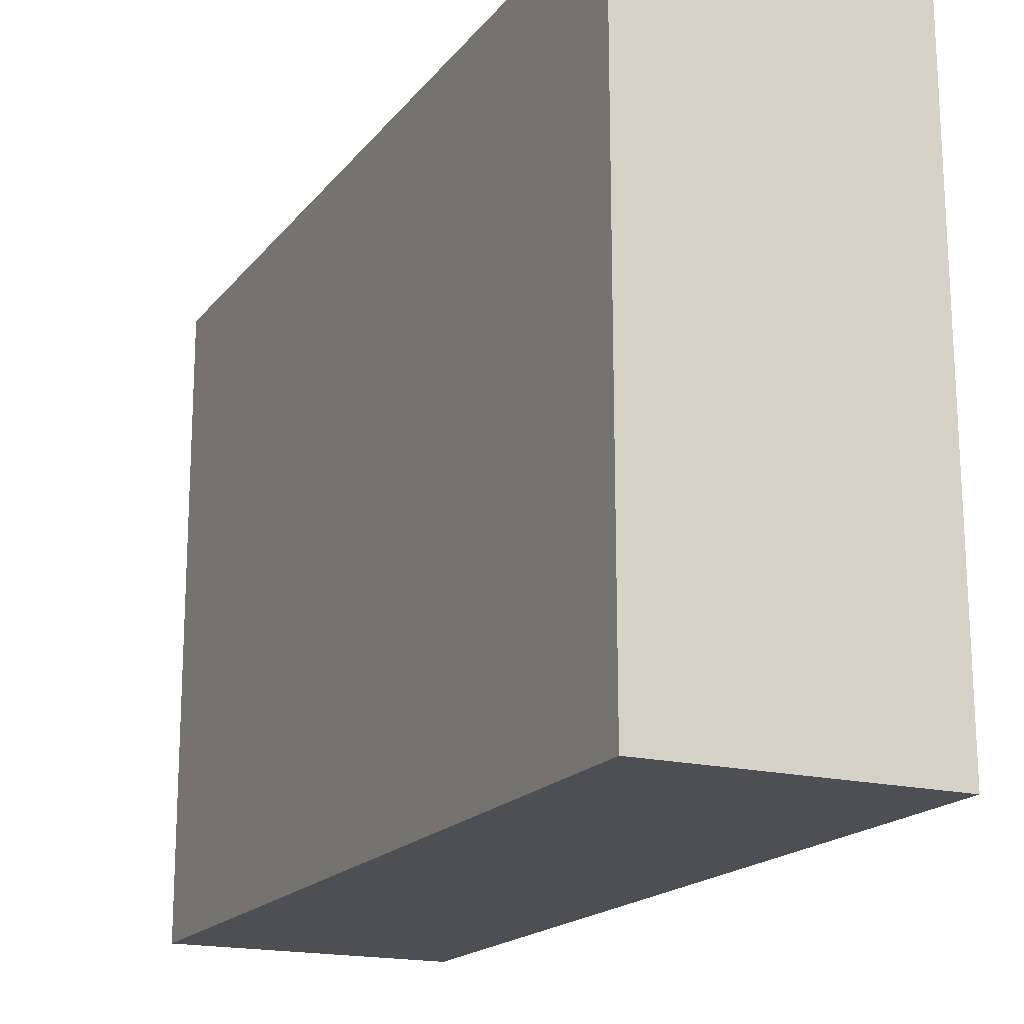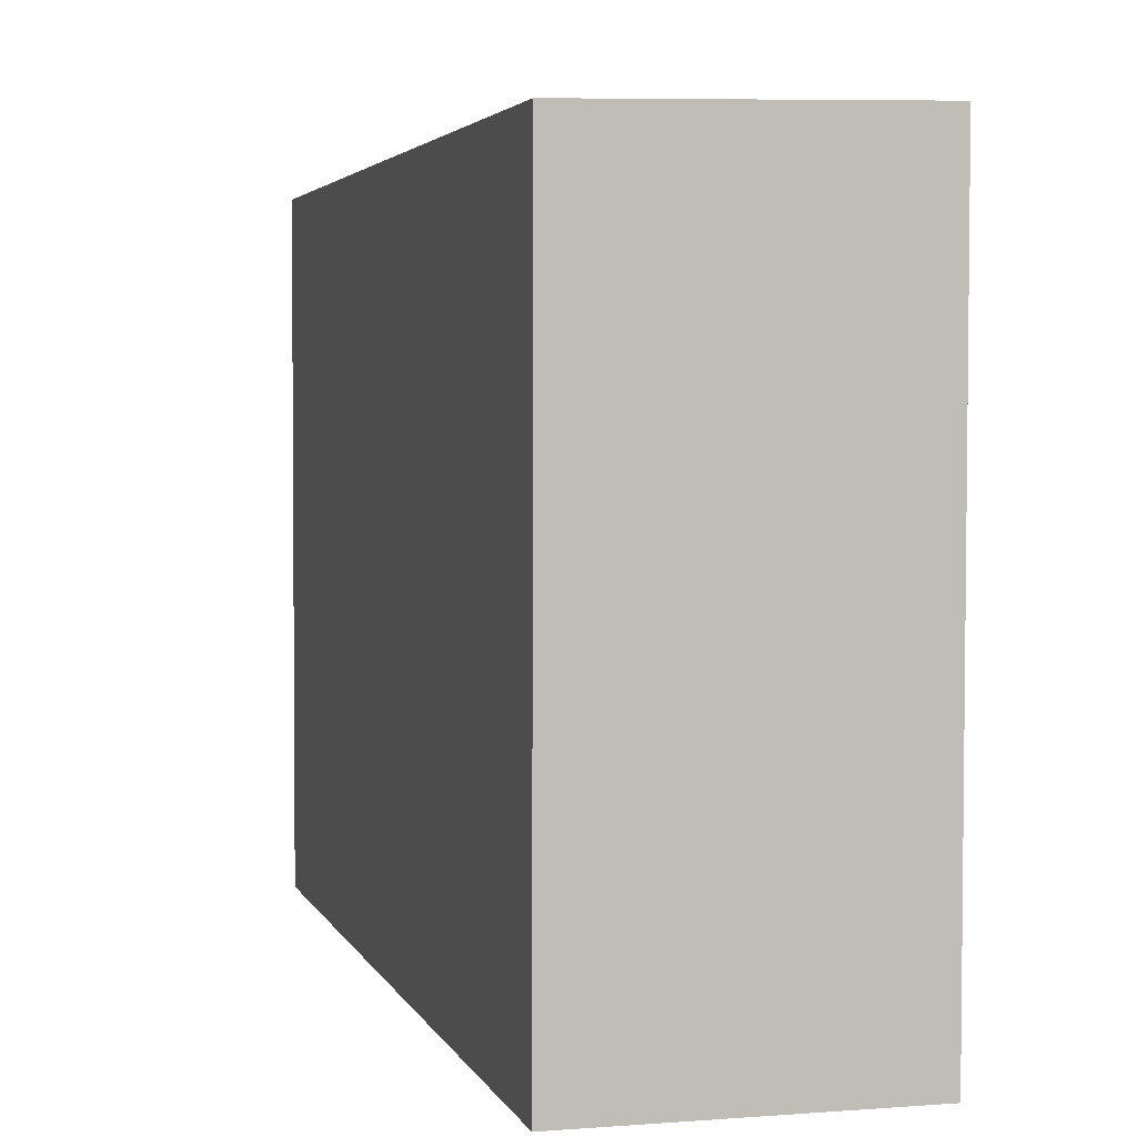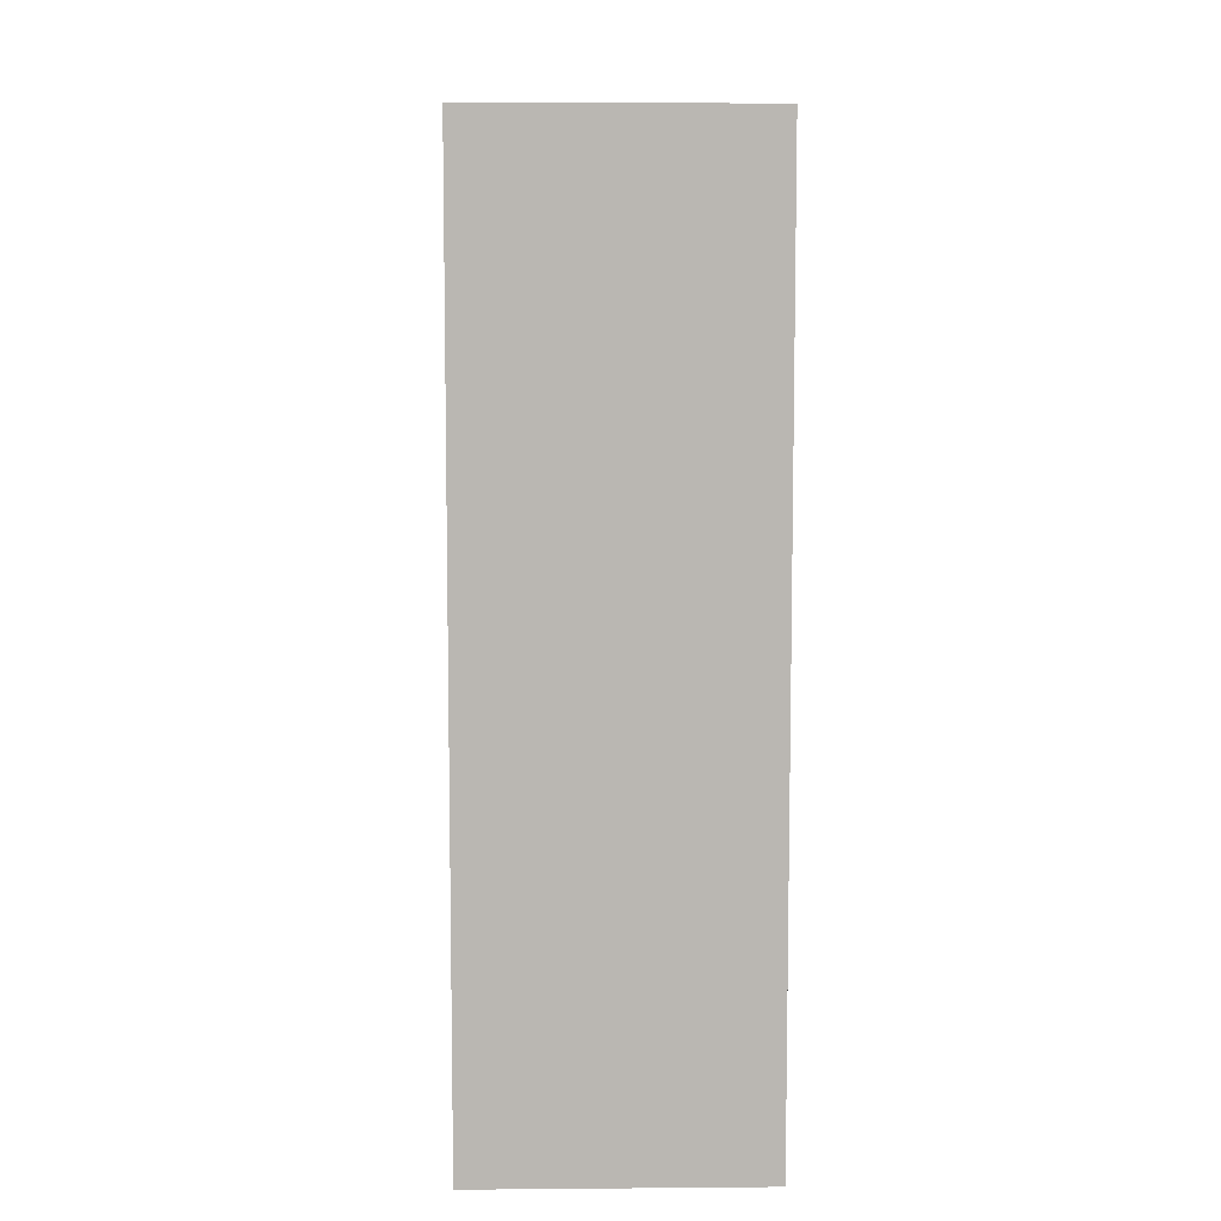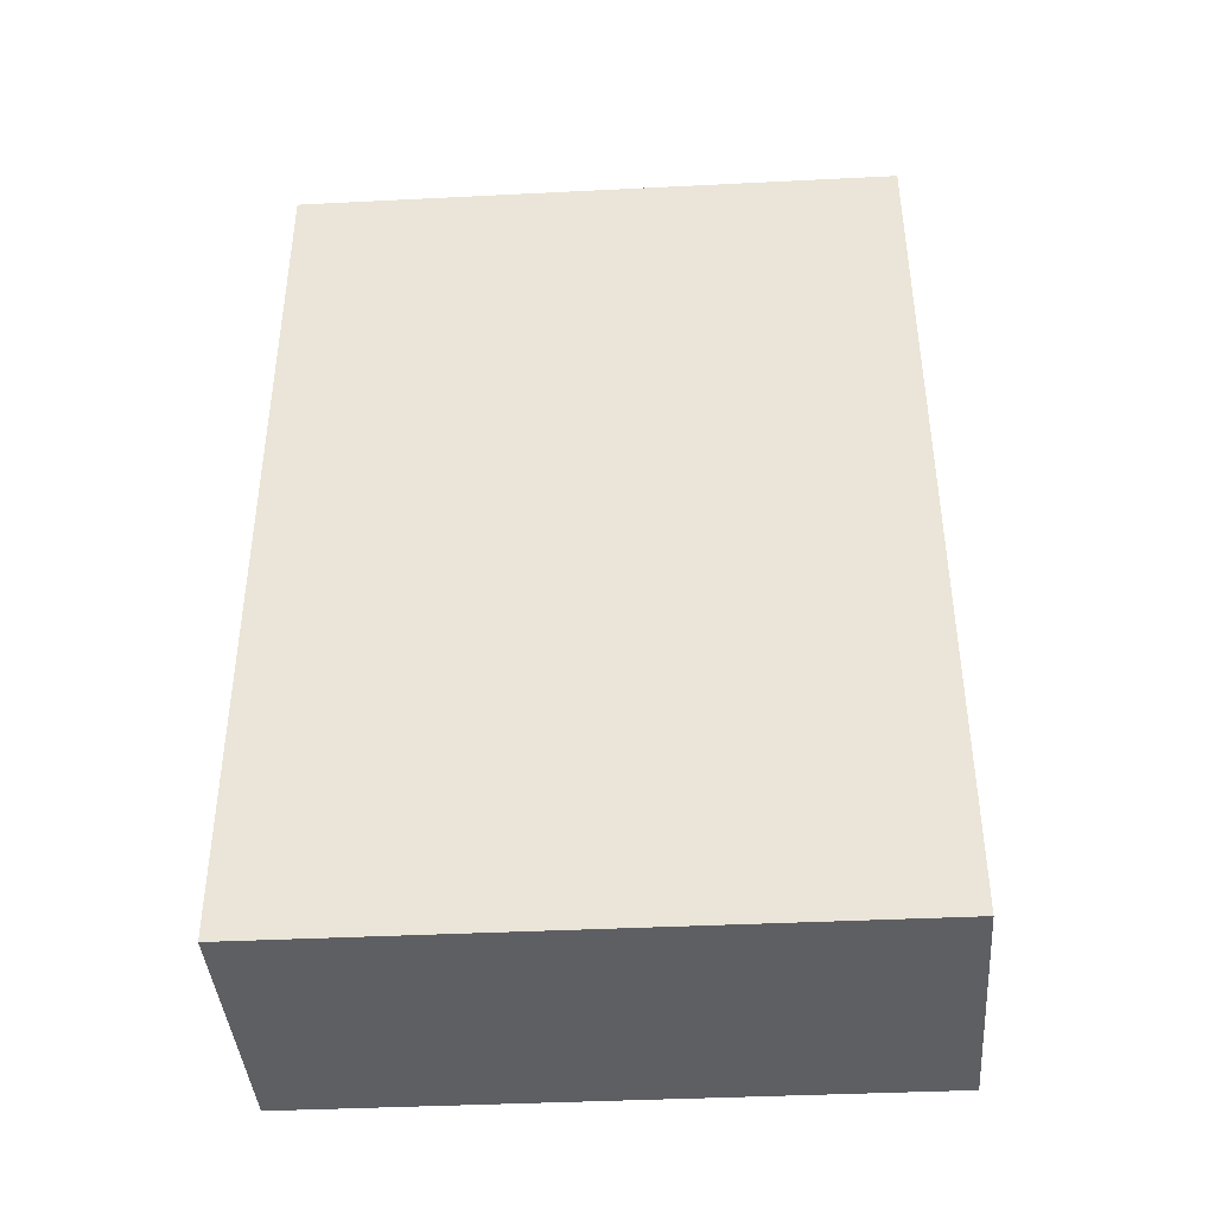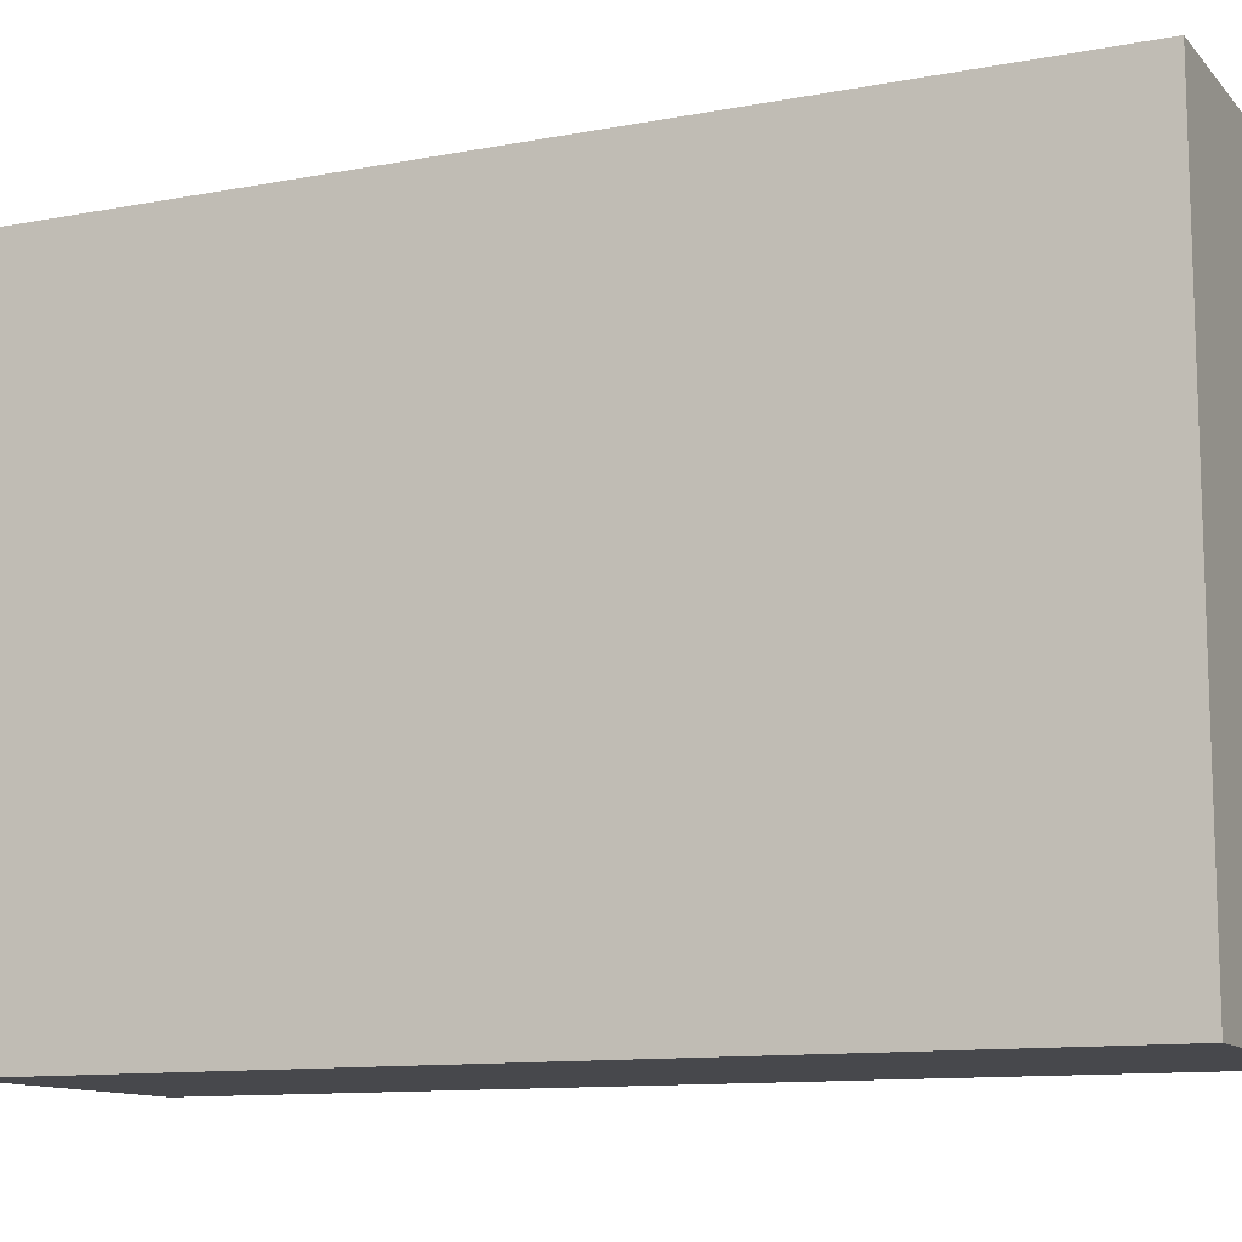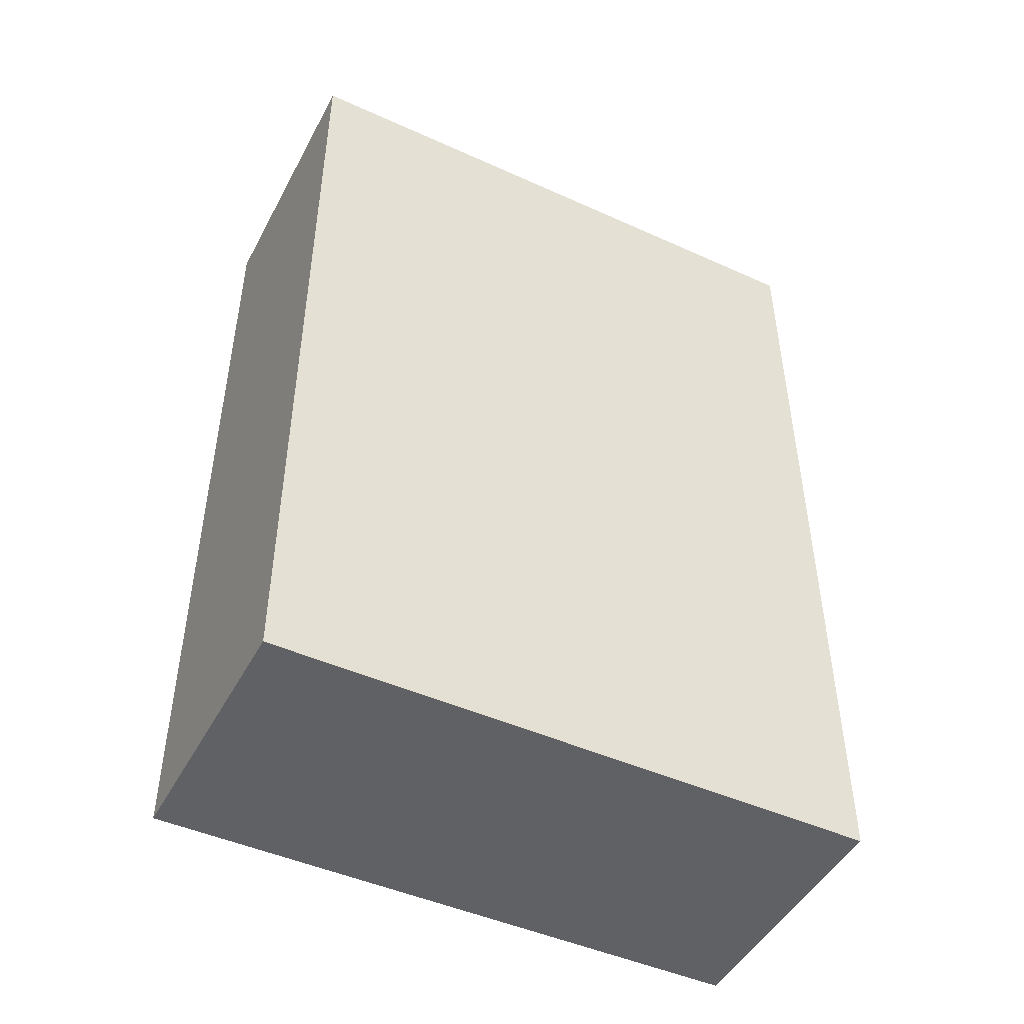
<metadata>
{"format":"obj","ext":"obj","renderer":"f3d","projection":"perspective","resolution":1024,"background":"white","views":[{"elev":-18.0,"azim":154.3,"up":"+Z"},{"elev":3.5,"azim":-14.7,"up":"+Z"},{"elev":7.9,"azim":178.7,"up":"+Y"},{"elev":-40.2,"azim":-86.4,"up":"+Y"},{"elev":-11.6,"azim":-65.8,"up":"+Z"},{"elev":-46.6,"azim":-117.1,"up":"+Y"}]}
</metadata>
<code>
v 0.001173 0.0007455 0.03807
v 0.001178 -0.02297 0.03813
v 0.00115 -0.02296 0.02145
v -0.006259 0.0007454 0.02145
v -0.006237 0.000744 0.03794
v 0.00115 0.0007454 0.02145
v -0.006259 -0.02296 0.02145
v -0.006224 -0.02296 0.03798
v -0.006237 -0.00963 0.03796
f 5 2 1
f 5 1 4
f 6 3 4
f 6 4 1
f 6 1 2
f 6 2 3
f 7 3 2
f 7 5 4
f 7 4 3
f 8 7 2
f 9 5 7
f 9 7 8
f 9 8 2
f 9 2 5

</code>
